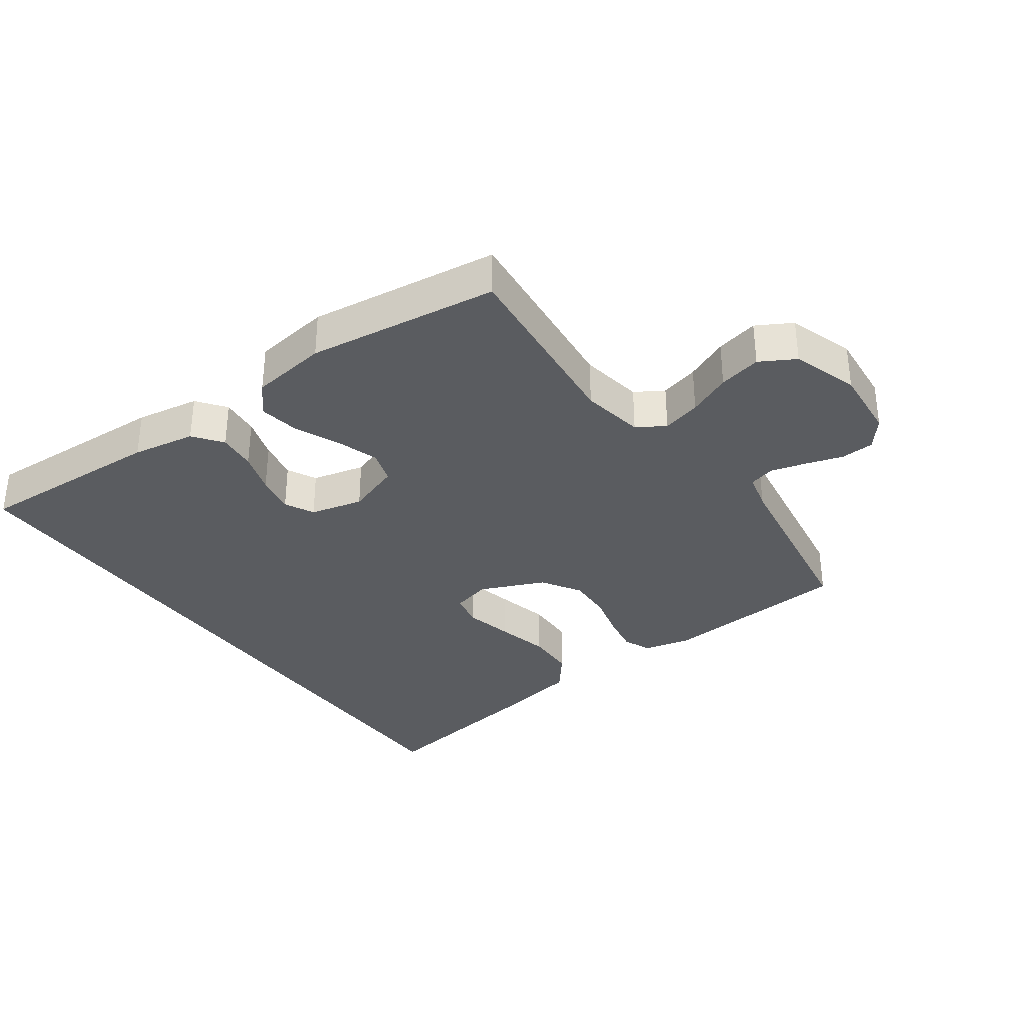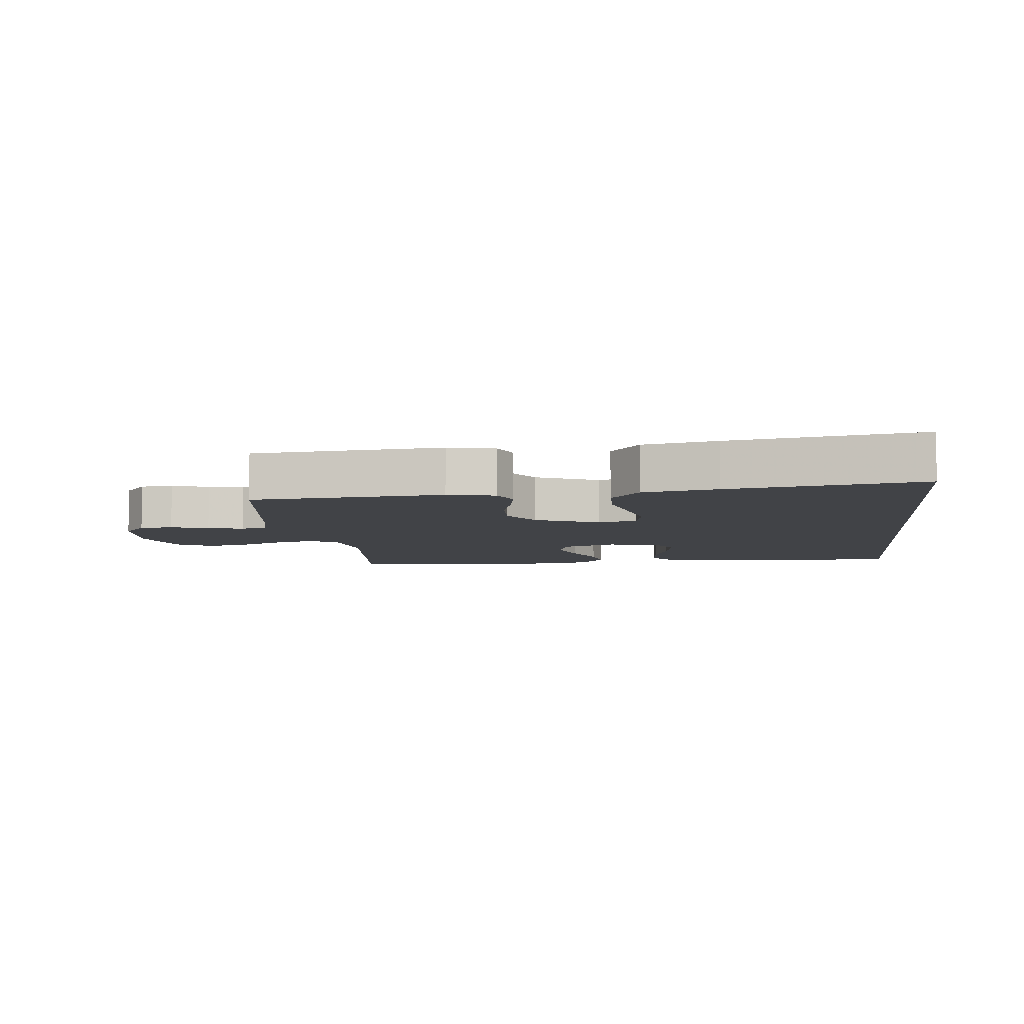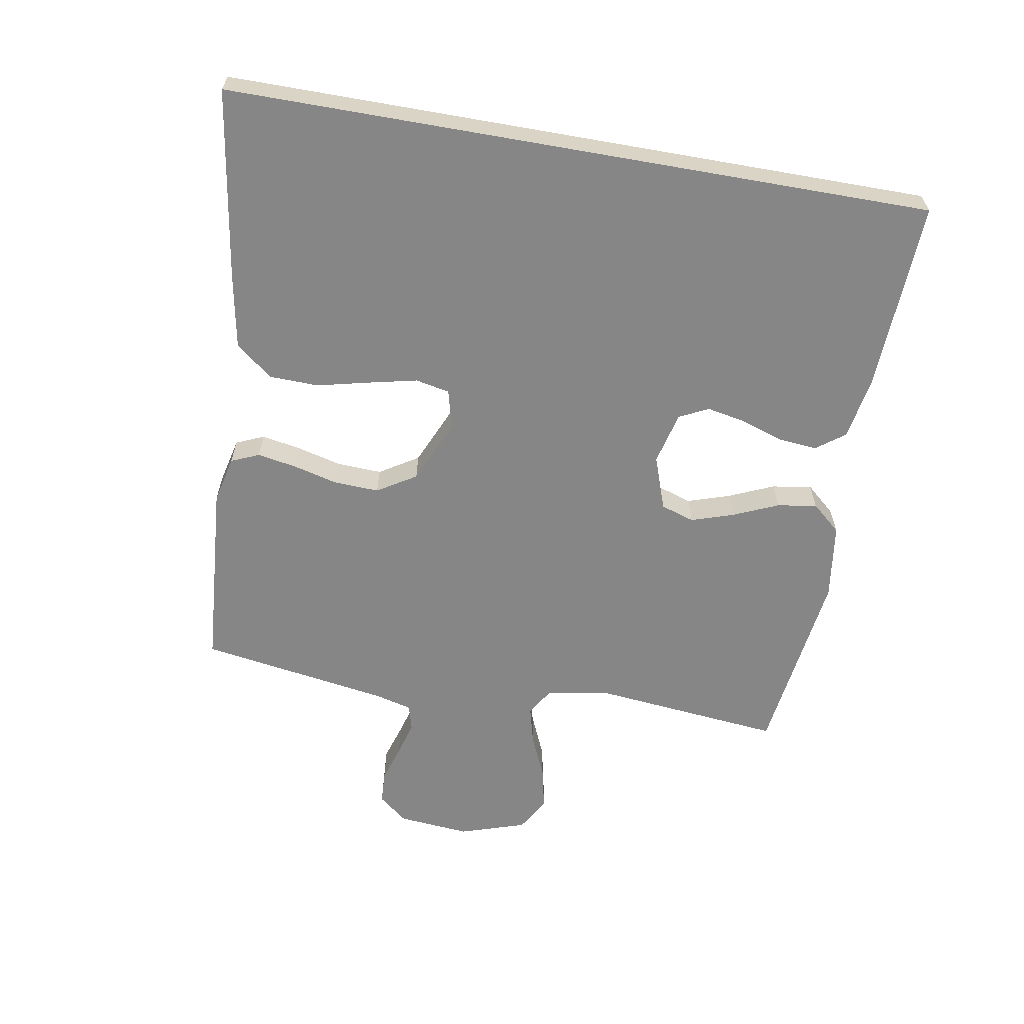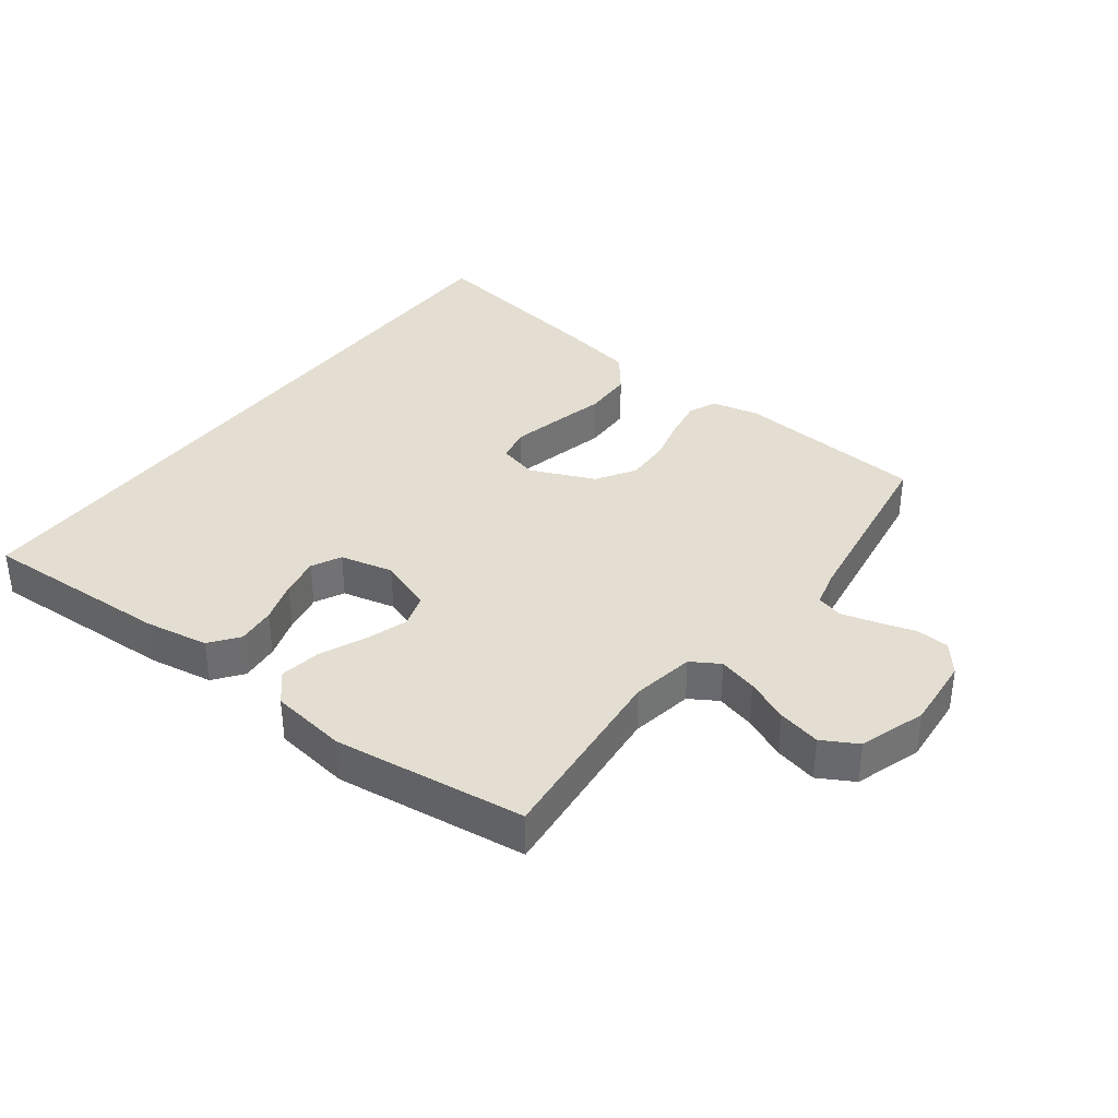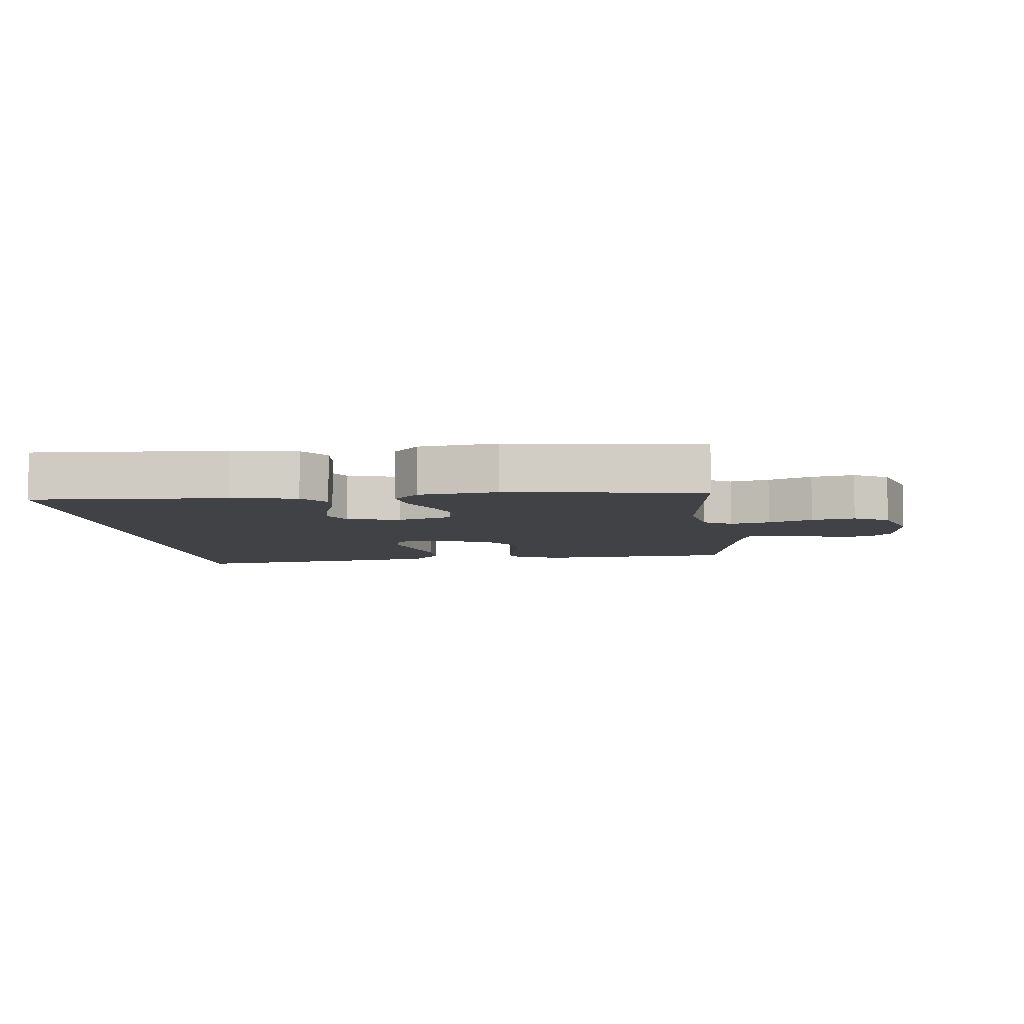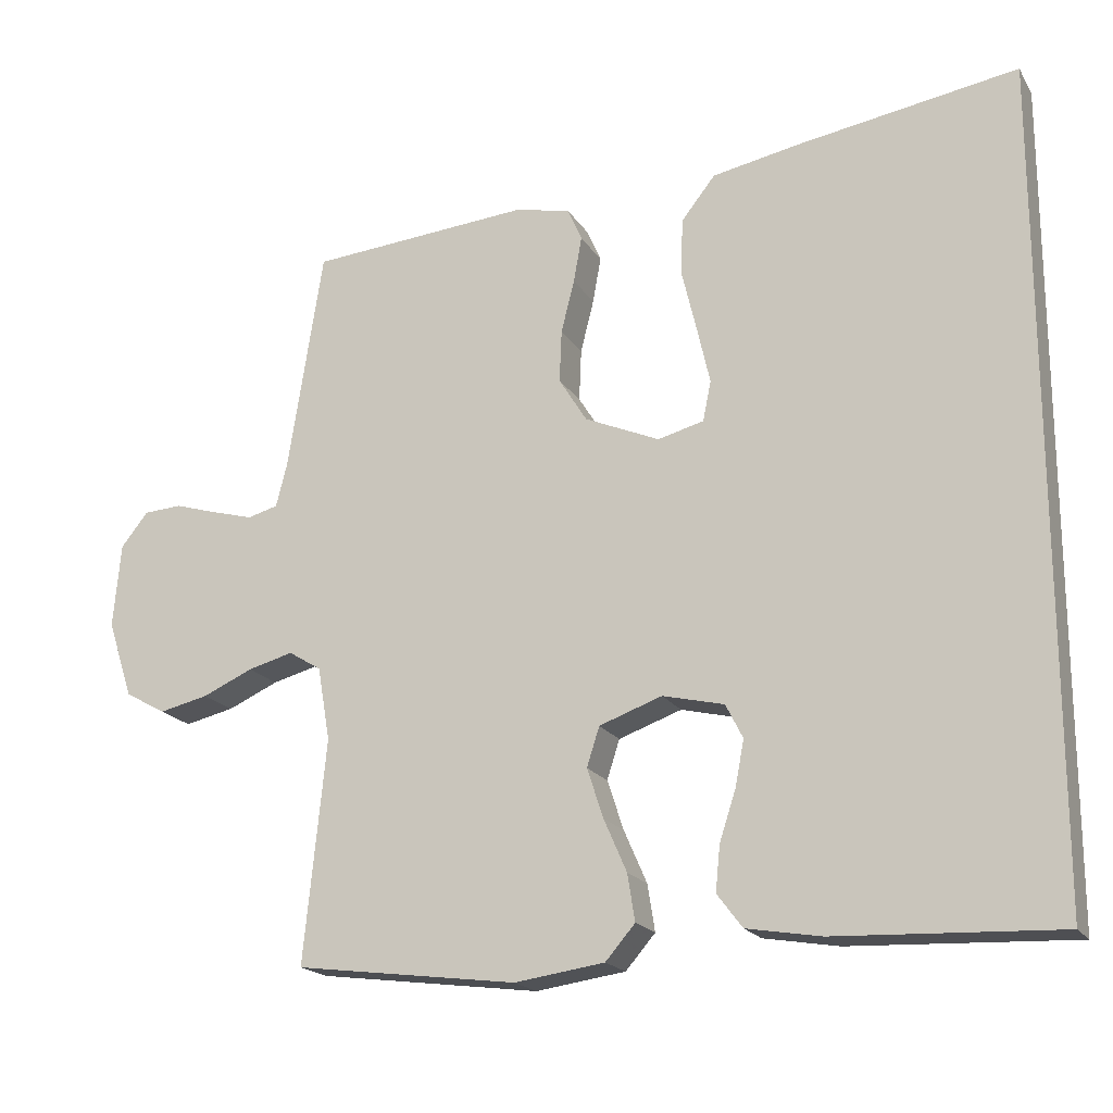
<metadata>
{"format":"obj","ext":"obj","renderer":"f3d","projection":"perspective","resolution":1024,"background":"white","views":[{"elev":-33.6,"azim":-144.3,"up":"+Y"},{"elev":-7.0,"azim":6.4,"up":"+Y"},{"elev":-62.1,"azim":80.0,"up":"+Y"},{"elev":36.2,"azim":-142.8,"up":"+Y"},{"elev":-6.4,"azim":-173.9,"up":"+Y"},{"elev":-19.0,"azim":22.6,"up":"+Z"}]}
</metadata>
<code>
v -0.5 0.07 -0.5
v -0.47 0.07 -0.2
v -0.487 0.07 -0.101
v -0.531 0.07 -0.074
v -0.592 0.07 -0.09
v -0.66 0.07 -0.12
v -0.727 0.07 -0.135
v -0.782 0.07 -0.104
v -0.816 0.07 0
v -0.806 0.07 0.114
v -0.769 0.07 0.16
v -0.717 0.07 0.163
v -0.658 0.07 0.145
v -0.603 0.07 0.13
v -0.562 0.07 0.141
v -0.547 0.07 0.2
v -0.5 0.07 0.5
v -0.2 0.07 0.524
v -0.126 0.07 0.507
v -0.107 0.07 0.463
v -0.118 0.07 0.401
v -0.136 0.07 0.33
v -0.139 0.07 0.259
v -0.101 0.07 0.198
v 0 0.07 0.154
v 0.062 0.07 0.17
v 0.073 0.07 0.224
v 0.056 0.07 0.299
v 0.036 0.07 0.383
v 0.038 0.07 0.461
v 0.084 0.07 0.519
v 0.2 0.07 0.541
v 0.5 0.07 0.589
v 0.5 0.07 -0.523
v 0.2 0.07 -0.51
v 0.1 0.07 -0.493
v 0.066 0.07 -0.448
v 0.072 0.07 -0.387
v 0.094 0.07 -0.32
v 0.106 0.07 -0.258
v 0.083 0.07 -0.212
v 0 0.07 -0.192
v -0.085 0.07 -0.222
v -0.102 0.07 -0.275
v -0.08 0.07 -0.342
v -0.049 0.07 -0.413
v -0.039 0.07 -0.476
v -0.079 0.07 -0.522
v -0.2 0.07 -0.539
v -0.5 0 -0.5
v -0.47 0 -0.2
v -0.487 0 -0.101
v -0.531 0 -0.074
v -0.592 0 -0.09
v -0.66 0 -0.12
v -0.727 0 -0.135
v -0.782 0 -0.104
v -0.816 0 0
v -0.806 0 0.114
v -0.769 0 0.16
v -0.717 0 0.163
v -0.658 0 0.145
v -0.603 0 0.13
v -0.562 0 0.141
v -0.547 0 0.2
v -0.5 0 0.5
v -0.2 0 0.524
v -0.126 0 0.507
v -0.107 0 0.463
v -0.118 0 0.401
v -0.136 0 0.33
v -0.139 0 0.259
v -0.101 0 0.198
v 0 0 0.154
v 0.062 0 0.17
v 0.073 0 0.224
v 0.056 0 0.299
v 0.036 0 0.383
v 0.038 0 0.461
v 0.084 0 0.519
v 0.2 0 0.541
v 0.5 0 0.589
v 0.5 0 -0.523
v 0.2 0 -0.51
v 0.1 0 -0.493
v 0.066 0 -0.448
v 0.072 0 -0.387
v 0.094 0 -0.32
v 0.106 0 -0.258
v 0.083 0 -0.212
v 0 0 -0.192
v -0.085 0 -0.222
v -0.102 0 -0.275
v -0.08 0 -0.342
v -0.049 0 -0.413
v -0.039 0 -0.476
v -0.079 0 -0.522
v -0.2 0 -0.539
f 49 1 2
f 48 49 2
f 47 48 2
f 46 47 2
f 45 46 2
f 44 45 2 3
f 43 44 3 4
f 42 43 4
f 37 38 39
f 36 37 39
f 35 36 39
f 34 35 39
f 33 34 39
f 33 39 40
f 31 32 33
f 30 31 33
f 29 30 33
f 28 29 33
f 27 28 33
f 33 40 41
f 27 33 41
f 26 27 41
f 20 21 22
f 19 20 22
f 18 19 22
f 17 18 22
f 16 17 22
f 15 16 22 23
f 11 12 13
f 10 11 13
f 9 10 13
f 8 9 13
f 7 8 13
f 6 7 13
f 5 6 13
f 4 5 13 14
f 42 4 14 15
f 25 26 41 42
f 24 25 42 15
f 15 23 24
f 51 50 98
f 51 98 97
f 51 97 96
f 51 96 95
f 51 95 94
f 52 51 94 93
f 53 52 93 92
f 53 92 91
f 88 87 86
f 88 86 85
f 88 85 84
f 88 84 83
f 88 83 82
f 89 88 82
f 82 81 80
f 82 80 79
f 82 79 78
f 82 78 77
f 82 77 76
f 90 89 82
f 90 82 76
f 90 76 75
f 71 70 69
f 71 69 68
f 71 68 67
f 71 67 66
f 71 66 65
f 72 71 65 64
f 62 61 60
f 62 60 59
f 62 59 58
f 62 58 57
f 62 57 56
f 62 56 55
f 62 55 54
f 63 62 54 53
f 64 63 53 91
f 91 90 75 74
f 64 91 74 73
f 73 72 64
f 1 50 51 2
f 2 51 52 3
f 3 52 53 4
f 4 53 54 5
f 5 54 55 6
f 6 55 56 7
f 7 56 57 8
f 8 57 58 9
f 9 58 59 10
f 10 59 60 11
f 11 60 61 12
f 12 61 62 13
f 13 62 63 14
f 14 63 64 15
f 15 64 65 16
f 16 65 66 17
f 17 66 67 18
f 18 67 68 19
f 19 68 69 20
f 20 69 70 21
f 21 70 71 22
f 22 71 72 23
f 23 72 73 24
f 24 73 74 25
f 25 74 75 26
f 26 75 76 27
f 27 76 77 28
f 28 77 78 29
f 29 78 79 30
f 30 79 80 31
f 31 80 81 32
f 32 81 82 33
f 33 82 83 34
f 34 83 84 35
f 35 84 85 36
f 36 85 86 37
f 37 86 87 38
f 38 87 88 39
f 39 88 89 40
f 40 89 90 41
f 41 90 91 42
f 42 91 92 43
f 43 92 93 44
f 44 93 94 45
f 45 94 95 46
f 46 95 96 47
f 47 96 97 48
f 48 97 98 49
f 49 98 50 1

</code>
